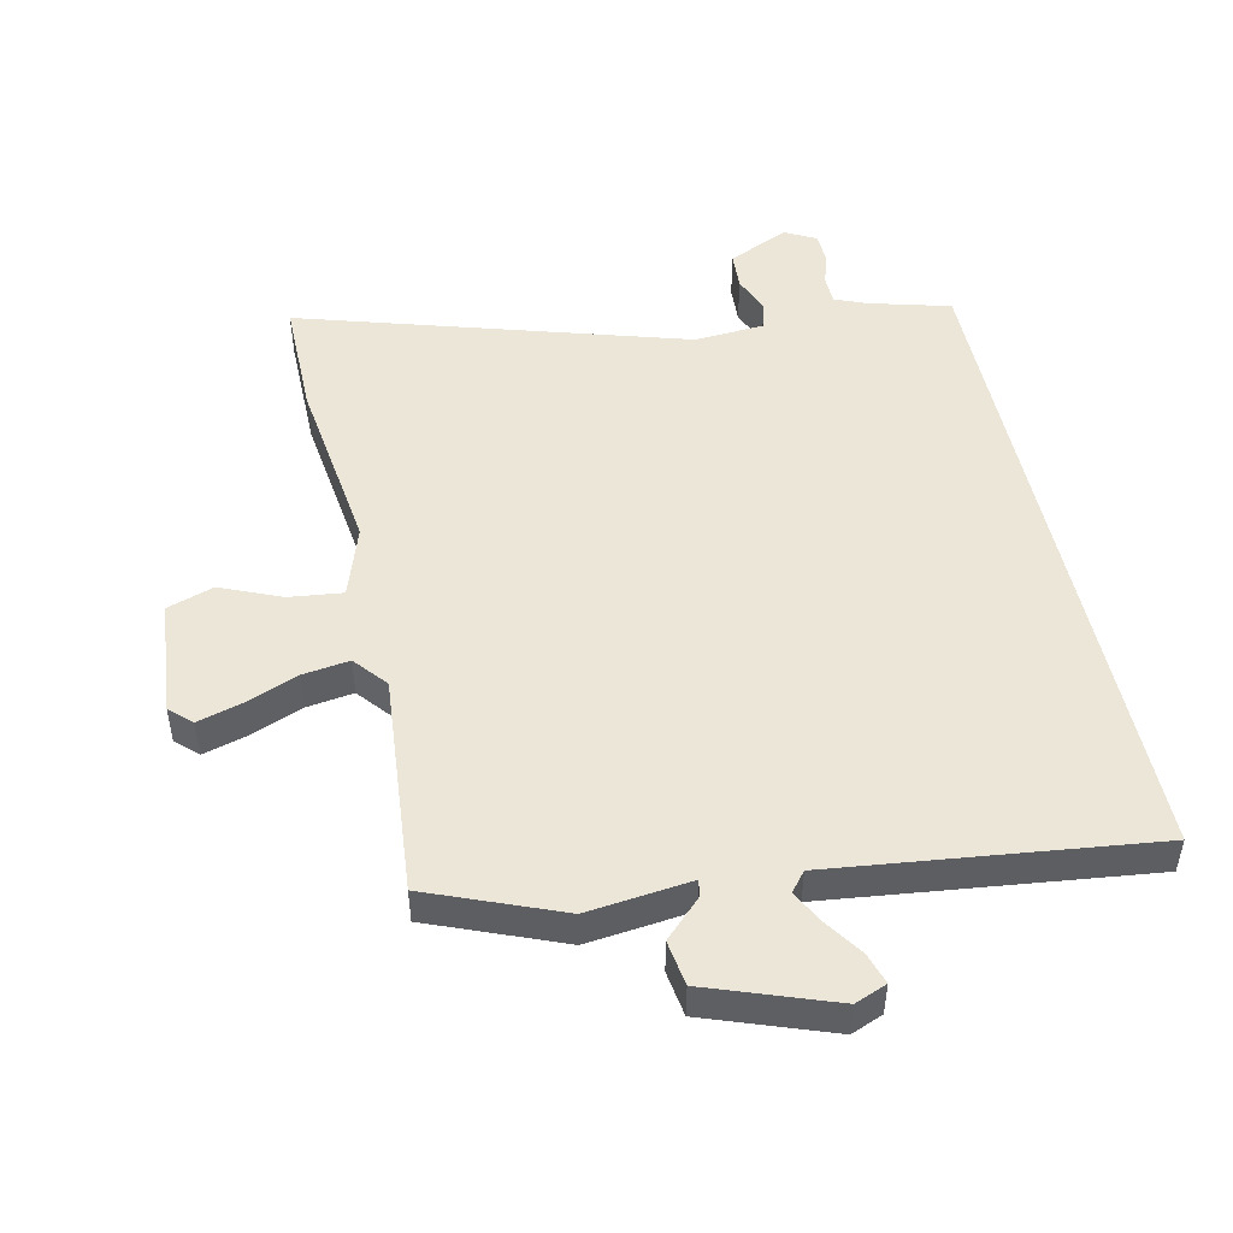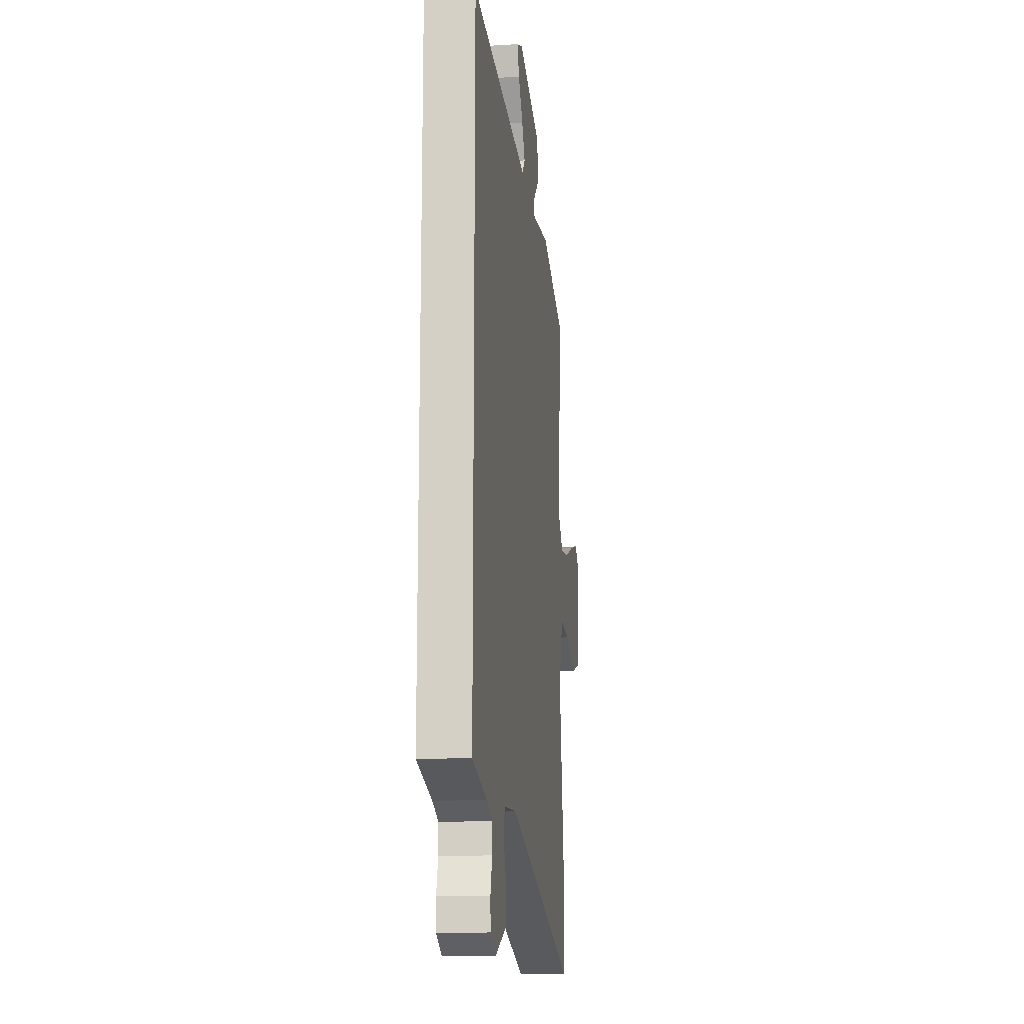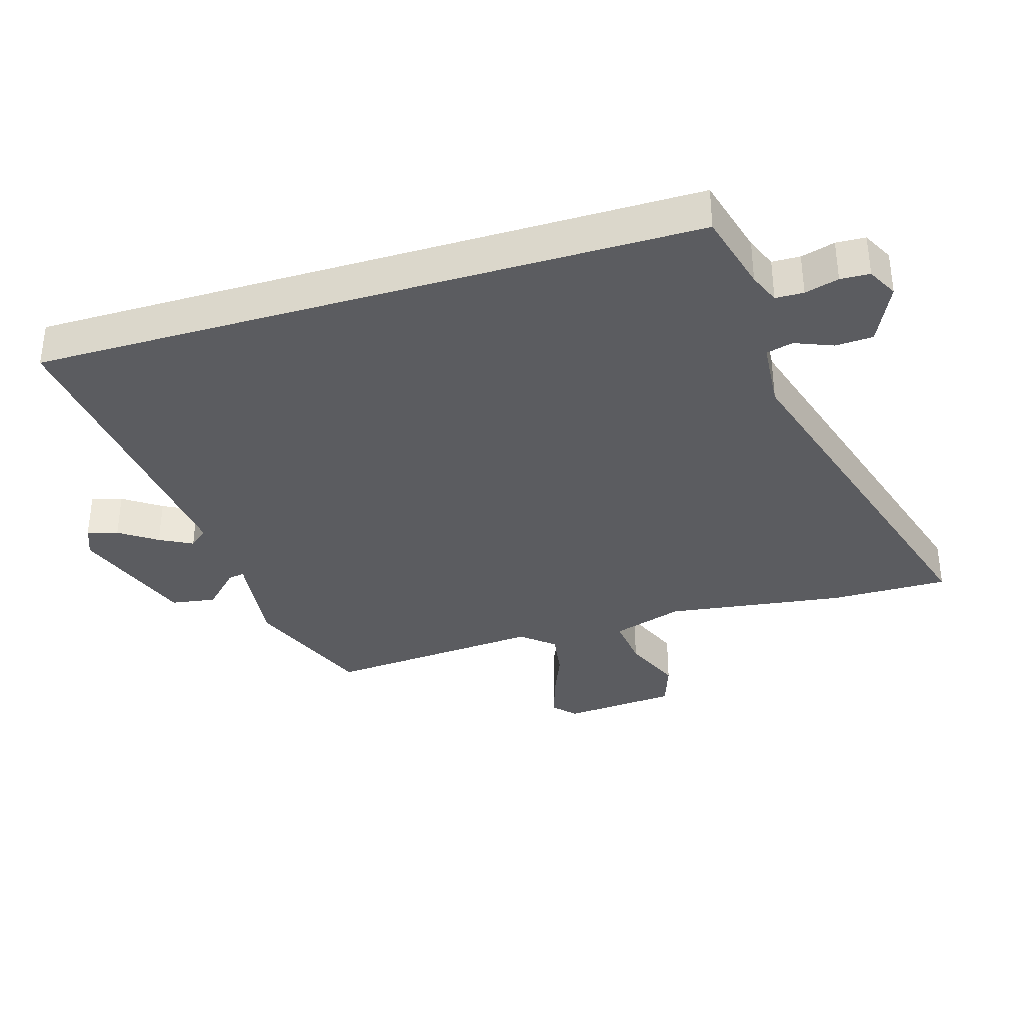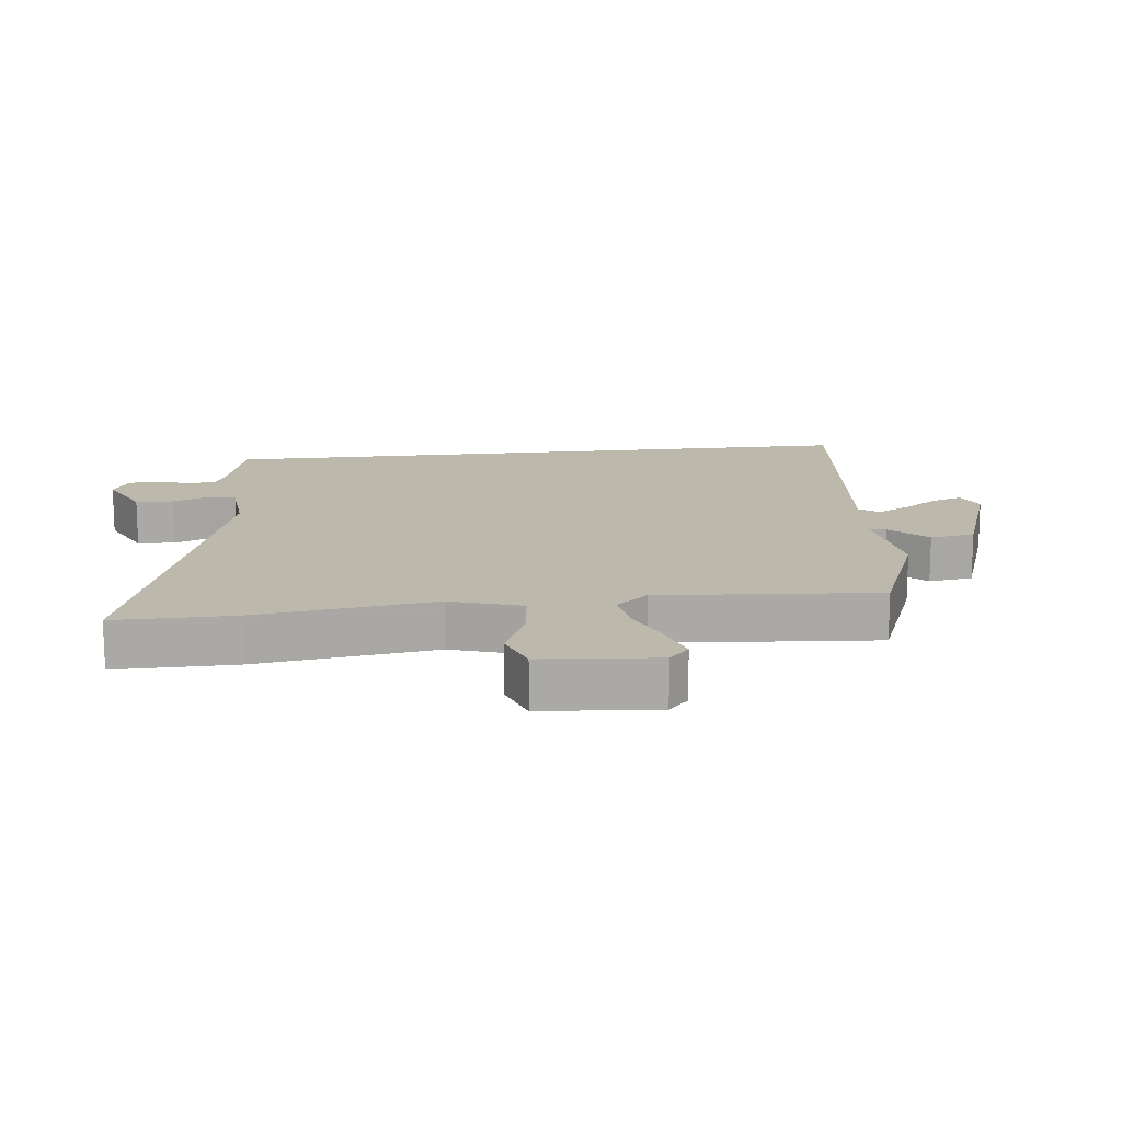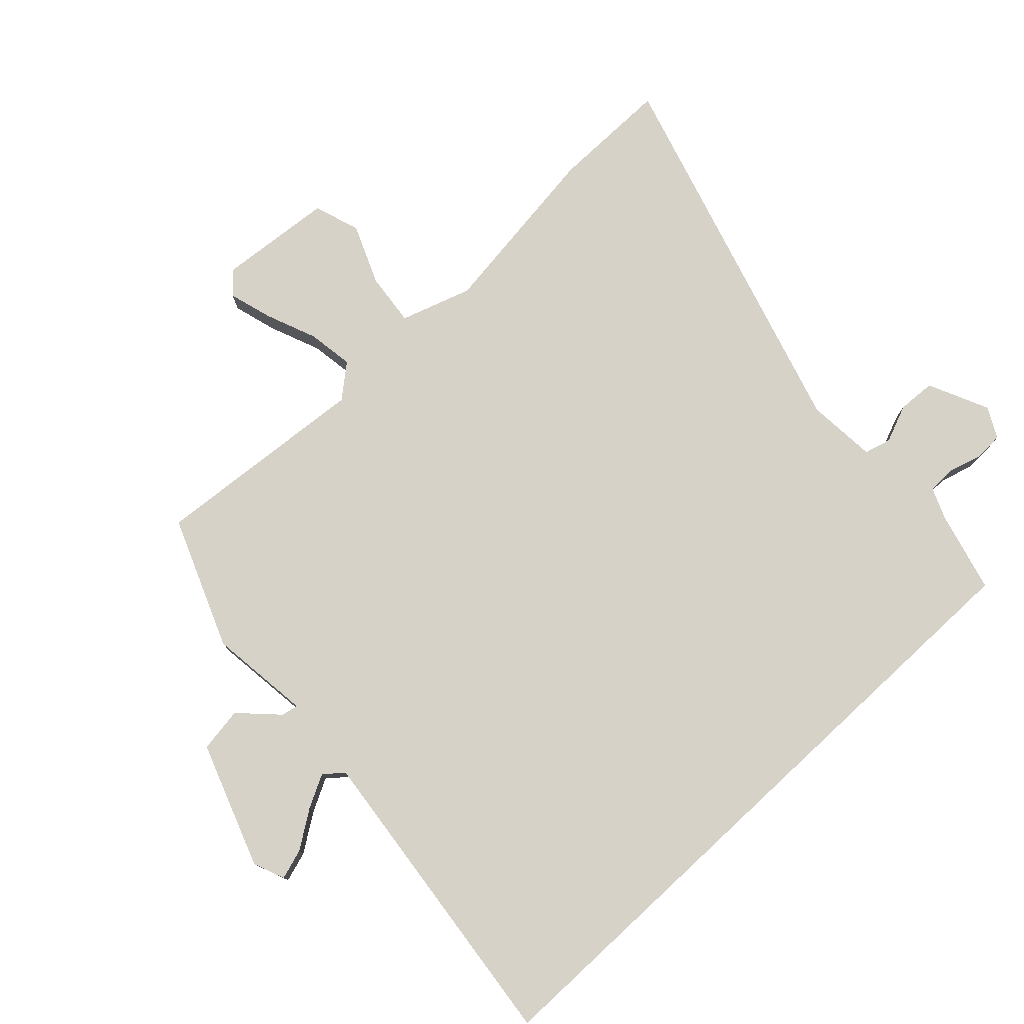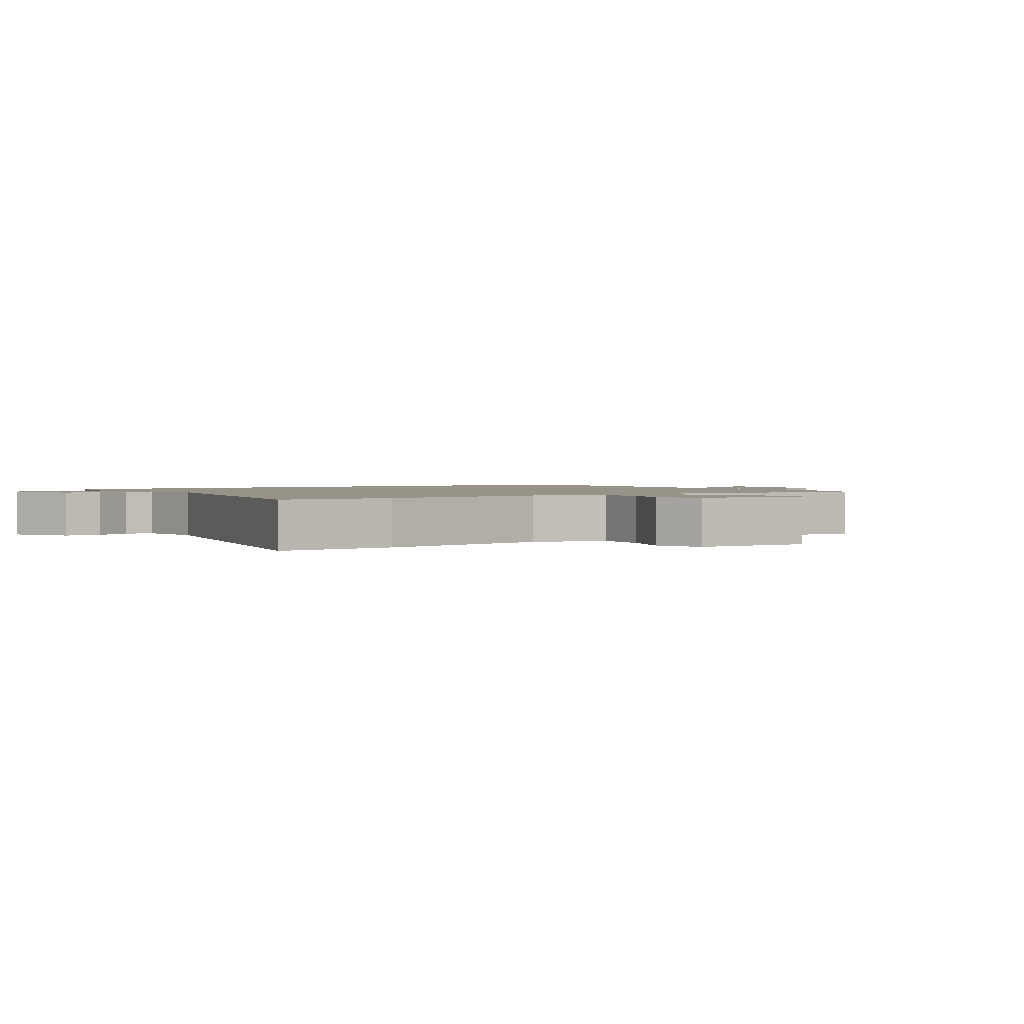
<metadata>
{"format":"obj","ext":"obj","renderer":"f3d","projection":"perspective","resolution":1024,"background":"white","views":[{"elev":49.0,"azim":-11.9,"up":"+Y"},{"elev":-15.3,"azim":97.6,"up":"+Z"},{"elev":-35.0,"azim":106.9,"up":"+Y"},{"elev":14.8,"azim":-96.7,"up":"+Y"},{"elev":77.4,"azim":47.1,"up":"+Y"},{"elev":1.5,"azim":-126.2,"up":"+Y"}]}
</metadata>
<code>
v -0.502 0.07 -0.66
v -0.5 0.07 -0.474
v -0.461 0.07 -0.194
v -0.497 0.07 -0.083
v -0.58 0.07 -0.092
v -0.674 0.07 -0.131
v -0.746 0.07 -0.106
v -0.761 0.07 0.074
v -0.727 0.07 0.105
v -0.659 0.07 0.085
v -0.578 0.07 0.052
v -0.506 0.07 0.041
v -0.463 0.07 0.092
v -0.49 0.07 0.433
v -0.286 0.07 0.513
v -0.126 0.07 0.493
v -0.131 0.07 0.519
v -0.187 0.07 0.575
v -0.176 0.07 0.645
v 0.018 0.07 0.713
v 0.067 0.07 0.693
v 0.052 0.07 0.646
v 0.012 0.07 0.588
v -0.015 0.07 0.537
v 0.009 0.07 0.507
v 0.5 0.07 0.561
v 0.5 0.07 -0.476
v 0.374 0.07 -0.509
v 0.325 0.07 -0.529
v 0.324 0.07 -0.573
v 0.339 0.07 -0.626
v 0.337 0.07 -0.672
v 0.289 0.07 -0.697
v 0.195 0.07 -0.653
v 0.192 0.07 -0.594
v 0.216 0.07 -0.535
v 0.205 0.07 -0.493
v 0.096 0.07 -0.484
v -0.502 0 -0.66
v -0.5 0 -0.474
v -0.461 0 -0.194
v -0.497 0 -0.083
v -0.58 0 -0.092
v -0.674 0 -0.131
v -0.746 0 -0.106
v -0.761 0 0.074
v -0.727 0 0.105
v -0.659 0 0.085
v -0.578 0 0.052
v -0.506 0 0.041
v -0.463 0 0.092
v -0.49 0 0.433
v -0.286 0 0.513
v -0.126 0 0.493
v -0.131 0 0.519
v -0.187 0 0.575
v -0.176 0 0.645
v 0.018 0 0.713
v 0.067 0 0.693
v 0.052 0 0.646
v 0.012 0 0.588
v -0.015 0 0.537
v 0.009 0 0.507
v 0.5 0 0.561
v 0.5 0 -0.476
v 0.374 0 -0.509
v 0.325 0 -0.529
v 0.324 0 -0.573
v 0.339 0 -0.626
v 0.337 0 -0.672
v 0.289 0 -0.697
v 0.195 0 -0.653
v 0.192 0 -0.594
v 0.216 0 -0.535
v 0.205 0 -0.493
v 0.096 0 -0.484
f 34 35 36
f 33 34 36
f 32 33 36
f 31 32 36
f 30 31 36
f 29 30 36 37
f 28 29 37
f 27 28 37
f 26 27 37
f 25 26 37
f 24 25 37 38
f 21 22 23
f 20 21 23
f 19 20 23
f 18 19 23
f 17 18 23
f 16 17 23 24
f 13 14 15 16
f 13 16 24 38
f 9 10 11
f 8 9 11
f 7 8 11
f 6 7 11
f 5 6 11
f 4 5 11 12
f 12 13 38
f 4 12 38
f 3 4 38
f 1 2 3 38
f 74 73 72
f 74 72 71
f 74 71 70
f 74 70 69
f 74 69 68
f 75 74 68 67
f 75 67 66
f 75 66 65
f 75 65 64
f 75 64 63
f 76 75 63 62
f 61 60 59
f 61 59 58
f 61 58 57
f 61 57 56
f 61 56 55
f 62 61 55 54
f 54 53 52 51
f 76 62 54 51
f 49 48 47
f 49 47 46
f 49 46 45
f 49 45 44
f 49 44 43
f 50 49 43 42
f 76 51 50
f 76 50 42
f 76 42 41
f 76 41 40 39
f 1 39 40 2
f 2 40 41 3
f 3 41 42 4
f 4 42 43 5
f 5 43 44 6
f 6 44 45 7
f 7 45 46 8
f 8 46 47 9
f 9 47 48 10
f 10 48 49 11
f 11 49 50 12
f 12 50 51 13
f 13 51 52 14
f 14 52 53 15
f 15 53 54 16
f 16 54 55 17
f 17 55 56 18
f 18 56 57 19
f 19 57 58 20
f 20 58 59 21
f 21 59 60 22
f 22 60 61 23
f 23 61 62 24
f 24 62 63 25
f 25 63 64 26
f 26 64 65 27
f 27 65 66 28
f 28 66 67 29
f 29 67 68 30
f 30 68 69 31
f 31 69 70 32
f 32 70 71 33
f 33 71 72 34
f 34 72 73 35
f 35 73 74 36
f 36 74 75 37
f 37 75 76 38
f 38 76 39 1

</code>
